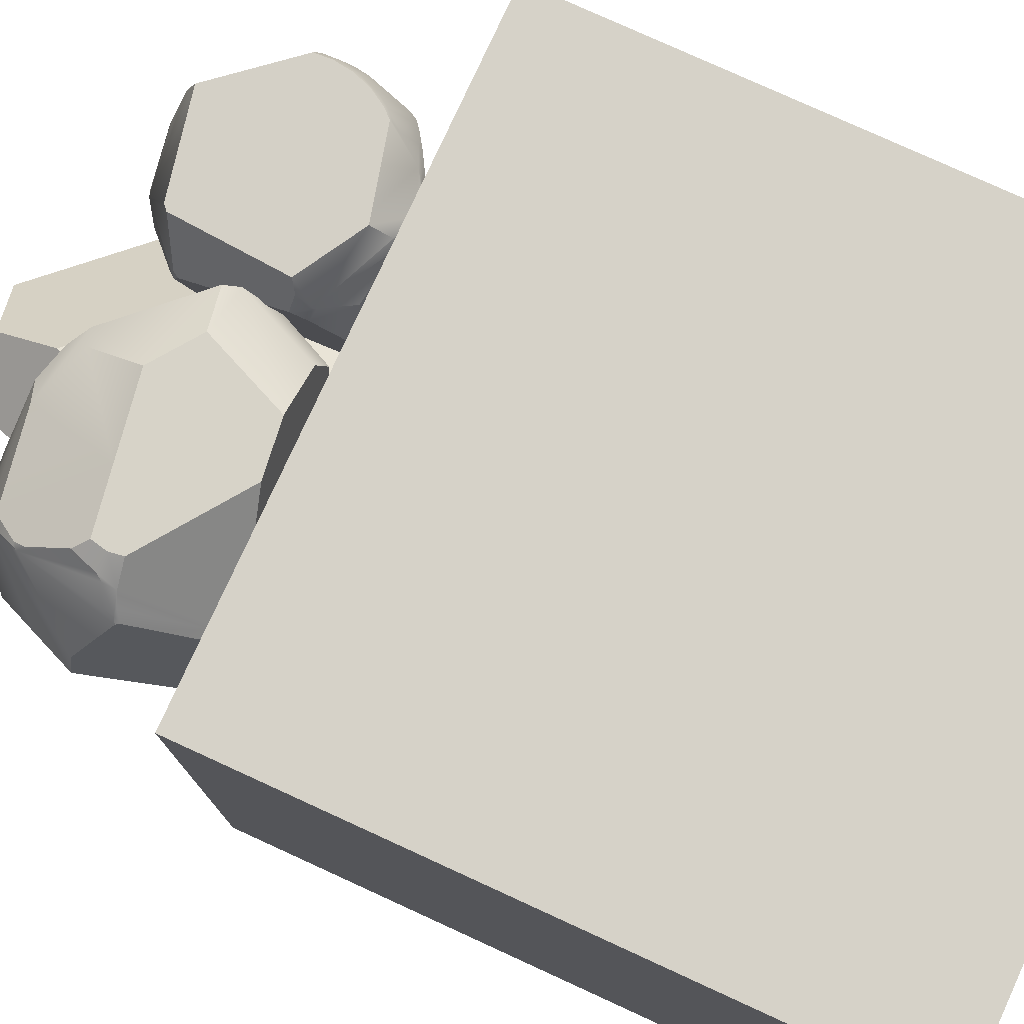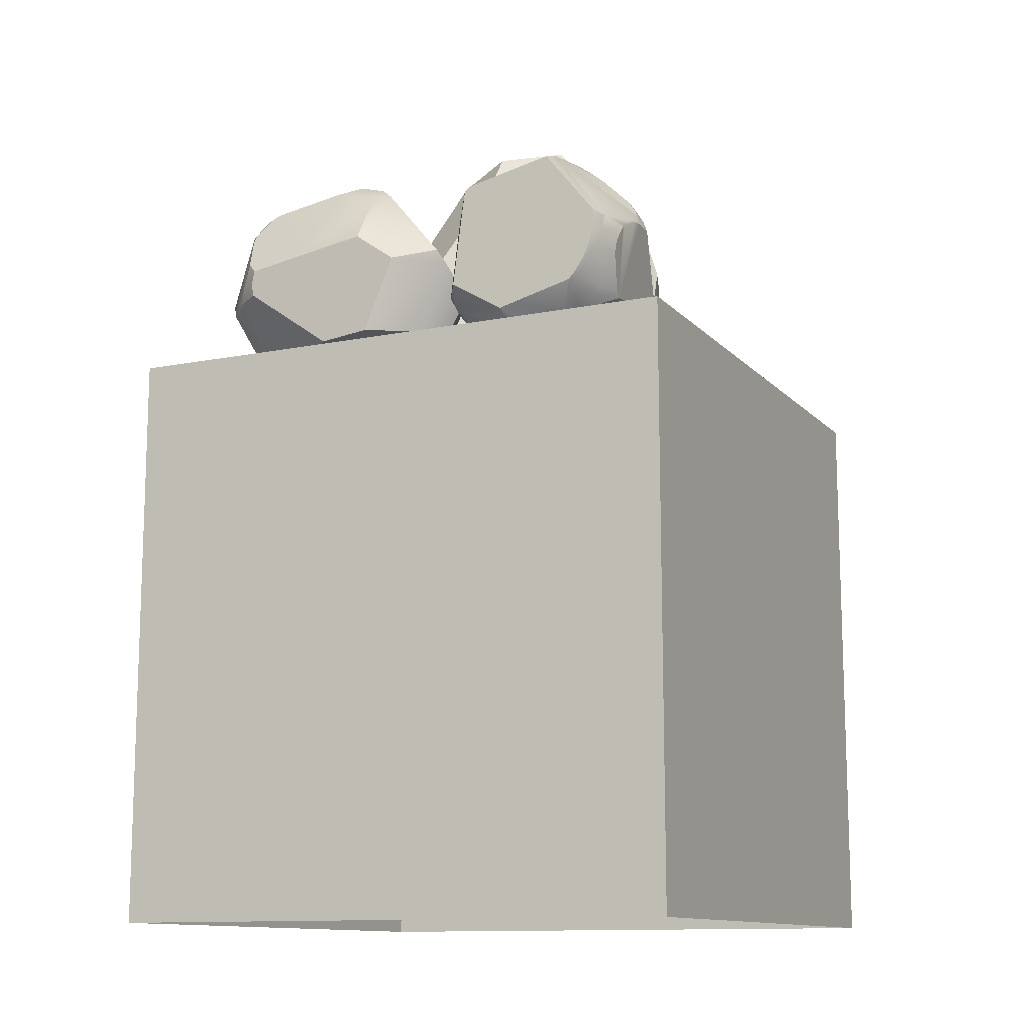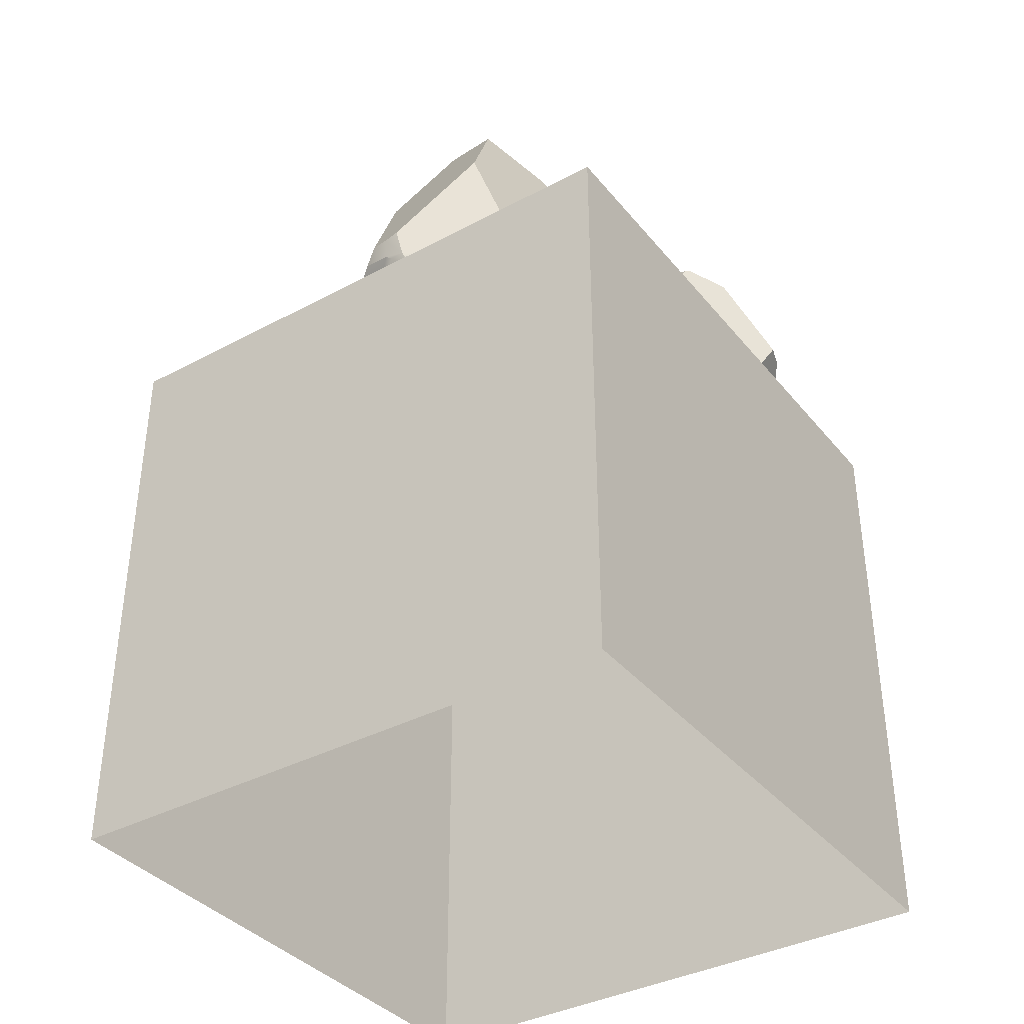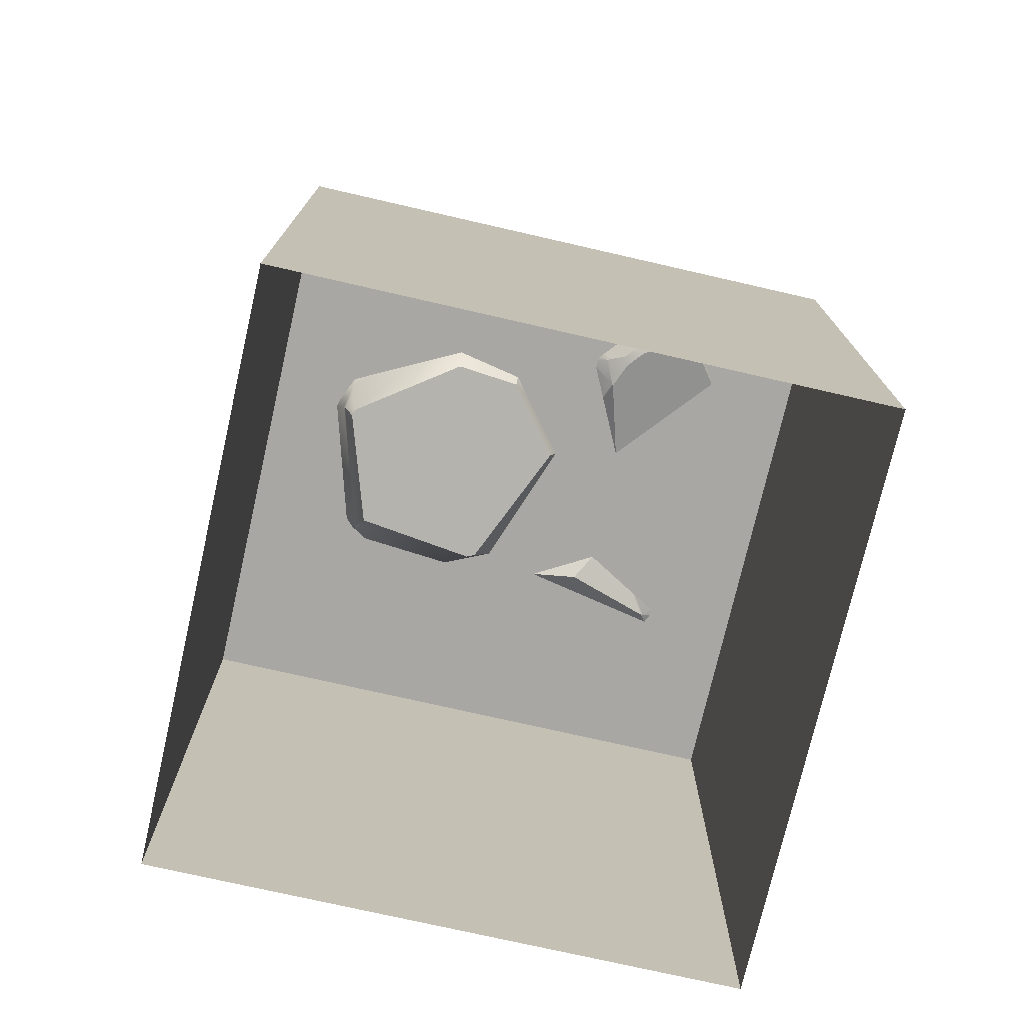
<metadata>
{"format":"obj","ext":"obj","renderer":"f3d","projection":"perspective","resolution":1024,"background":"white","views":[{"elev":78.0,"azim":-65.4,"up":"+Z"},{"elev":-12.2,"azim":25.3,"up":"+Y"},{"elev":-37.5,"azim":-145.6,"up":"+Y"},{"elev":-74.7,"azim":-102.9,"up":"+Y"}]}
</metadata>
<code>
o Box001
v -0.127 -0.003523 0.127
v 0.127 -0.003523 0.127
v 0.127 -0.003523 -0.127
v -0.127 -0.003523 -0.127
v -0.127 -0.2575 0.127
v 0.127 -0.2575 0.127
v 0.127 -0.2575 -0.127
v -0.127 -0.2575 -0.127
f 4 1 2
f 2 3 4
f 1 5 6
f 6 2 1
f 2 6 7
f 7 3 2
f 3 7 8
f 8 4 3
f 4 8 5
f 5 1 4
o Sphere.059
v 0.01491 0.01667 0.0904
v 0.04446 -8e-06 0.09374
v 0.06996 0.00404 0.09238
v 0.07737 0.008517 0.09123
v 0.08374 0.01432 0.08979
v 0.08061 0.02037 0.103
v 0.09019 0.04101 0.09813
v 0.06446 0.08409 0.07407
v 0.09264 0.05808 0.05466
v 0.04303 0.03073 -0.008674
v 0.03271 0.0122 0.002698
v 0.05733 0.02766 -0.007008
v 0.06198 -0.001265 0.08764
v 0.07011 0.003122 0.09011
v 0.07761 0.007575 0.08877
v 0.0845 0.01212 0.08361
v 0.06975 0.01301 0.001703
v 0.04734 -0.000842 0.0104
v 0.08002 0.0213 0.1046
v 0.08404 0.0279 0.1042
v 0.08666 0.03506 0.1036
v 0.08784 0.04247 0.1031
v 0.06327 0.08317 0.08882
v 0.06331 0.08315 0.08889
v 0.05584 0.08567 0.0787
v 0.09074 0.04845 0.09533
v 0.09042 0.04841 0.09642
v 0.09442 0.05276 0.0728
v 0.09391 0.05003 0.08141
v 0.09239 0.05951 0.06168
v 0.09312 0.05781 0.06381
v 0.08754 0.06681 0.05792
v 0.07282 0.08015 0.06918
v 0.06432 0.0827 0.08898
v 0.06978 0.08173 0.07453
v 0.0876 0.04947 0.1025
v 0.06399 0.07915 0.09916
v 0.06391 0.08223 0.0915
v 0.03699 0.06542 0.01397
v 0.01163 0.02182 0.08927
v 0.02113 0.01227 0.0228
v 0.04442 -0.000417 0.09278
v 0.05313 -0.005169 0.08222
v 0.04032 -0.008505 0.04227
v 0.05349 -0.005425 0.08146
v 0.04977 -0.006295 0.0704
v 0.01767 0.00141 0.05661
v 0.09317 0.03833 0.08829
v 0.09438 0.04732 0.08203
v 0.09439 0.05345 0.05457
v 0.08831 0.02045 0.02974
v 0.08917 0.01558 0.07677
v 0.08866 0.01845 0.04904
v 0.09423 0.04604 0.08374
v 0.09477 0.05235 0.07054
v 0.09476 0.05356 0.06476
v 0.06489 0.08345 0.06324
v 0.08963 0.06273 0.0531
v 0.08754 0.06675 0.05764
v 0.0731 0.07986 0.06519
v 0.07667 0.07733 0.06448
v 0.08721 0.06717 0.058
v 0.06203 0.05373 0.01247
v 0.04456 0.06664 0.01684
v 0.05763 0.08566 0.07383
v 0.0559 0.08585 0.07627
v 0.02925 0.08113 0.06243
v 0.03395 0.08322 0.07324
v 0.05407 0.08583 0.07736
v 0.04454 0.07876 0.03643
v 0.06147 0.08414 0.06112
v 0.01038 0.06382 0.07223
v 0.03343 0.07063 0.02197
v 0.01307 0.05912 0.05323
v 0.01023 0.06356 0.07204
v 0.03515 0.07731 0.03296
v 0.02859 0.08071 0.06003
v 0.01555 0.01601 0.09055
v 0.04252 0.000437 0.09367
v 0.01532 0.01729 0.09182
v 0.04466 0.001813 0.09687
v 0.04226 0.000393 0.09343
v 0.01469 0.0162 0.08904
v 0.01277 0.01647 0.08413
v 0.01765 0.001431 0.0567
v 0.02407 0.00447 0.08406
v 0.01607 0.01502 0.08982
v 0.01089 0.06424 0.07525
v 0.03027 0.08186 0.07322
v 0.02505 0.07111 0.09857
v 0.03087 0.08212 0.07434
v 0.02419 0.07811 0.06652
v 0.0118 0.06568 0.07258
v 0.01151 0.0225 0.08974
v 0.009693 0.06126 0.07768
v 0.01902 0.02412 0.1024
v 0.01576 0.02181 0.09726
v 0.02287 0.06916 0.09867
v 0.0108 0.06321 0.07915
v 0.02103 0.06825 0.09569
v 0.0219 0.05783 0.0996
v 0.084 0.02498 0.1019
v 0.08595 0.01734 0.08906
v 0.08868 0.03469 0.09961
v 0.08446 0.02741 0.1032
v 0.08787 0.03402 0.101
v 0.09231 0.03285 0.08831
v 0.08973 0.01834 0.08025
v 0.06758 0.08271 0.07434
v 0.05637 -0.004014 0.08356
v 0.06338 0.08325 0.08751
v 0.06305 0.08324 0.08852
v 0.07988 0.01707 0.017
v 0.06372 0.002581 0.06274
v 0.0778 0.05887 0.0357
v 0.07057 0.08097 0.06459
v 0.05915 0.07815 0.09909
v 0.05318 -0.000842 0.09241
v 0.05026 -0.000207 0.09369
v 0.06185 0.000373 0.09156
v 0.06623 0.002677 0.09276
v 0.07553 0.01344 0.1009
v 0.07671 0.01682 0.1039
v 0.06972 0.005045 0.09423
v 0.07673 0.01774 0.1048
v 0.04346 0.009325 0.1044
v 0.04471 0.001878 0.09698
v 0.05105 0.01124 0.1045
v 0.05384 -0.000749 0.09234
v 0.04739 0.01032 0.1045
v 0.05512 -0.000569 0.09222
f 108 109 106
f 88 9 86
f 90 50 10 87
f 132 129 11
f 25 26 19 18 20
f 132 11 12 130
f 130 12 13 14 131
f 133 131 14 27
f 114 113 110 111 116 115 112
f 84 85 75 76 77 74 73 79 78
f 71 20 18 47 72
f 12 23 24 13
f 11 22 23 12
f 128 21 22 11 129
f 46 42 32
f 119 117 16
f 64 58 17 38 39
f 57 63 36 37
f 30 15 35 44
f 82 81 47 18 19 49
f 122 118 53 54
f 122 54 52 26 25 121
f 19 26 52 55 49
f 137 118 21 128 139
f 89 87 10
f 139 138 134 135 127 126 137
f 92 93 94 95 91
f 36 63 64 39
f 34 62 57 37
f 15 56 62 34 35
f 112 115 56 15
f 42 46 45 44 35 34 37 36 39 38 40 70 69 41 43
f 41 69 68
f 40 67 70
f 38 17 66 67 40
f 121 25 20 71 123
f 117 124 65 16
f 123 71 72 78 79 65 124
f 120 125 45 46 32 31
f 33 74 77
f 119 16 73 74 33 120
f 16 65 79 73
f 78 72 47 81 84
f 97 75 85 100
f 96 101 80
f 105 102 48 9 88
f 55 52 54 53 51 50 90 94 93
f 48 92 91 9
f 9 91 95 86
f 84 81 82 83 80 101 100 85
f 76 75 97 99
f 99 97 100 101 96 107 108 106 98
f 96 80 83 103 107
f 48 102 103 83 82 49 55 93 92
f 105 104 109 108 107 103 102
f 60 61 59 58 64 63 57 62 56 115 116
f 28 113 114 29
f 29 114 112 15 30
f 13 24 60 116 111
f 27 14 110 113 28
f 14 13 111 110
f 66 123 124 68 69 70 67
f 61 122 121 59
f 59 121 123 66 17 58
f 99 98 125 120 33 77 76
f 31 119 120
f 61 60 24 23 22 21 118 122
f 42 43 117 119 31 32
f 41 68 124 117 43
f 126 51 53 118 137
f 86 95 94 90 87 89 135 134 104 105 88
f 104 134 138 136 125 98 106 109
f 125 136 133 27 28 29 30 44 45
f 89 10 127 135
f 10 50 51 126 127
f 132 130 131 133 136 138 139 128 129
o Sphere.058
v -0.05866 0.0305 0.007811
v -0.07125 -0.001135 0.02447
v -0.08502 -0.009802 0.04818
v -0.08954 -0.008982 0.05674
v -0.08259 0.03607 0.1106
v 0.01306 0.02629 0.07686
v -0.07455 -0.01053 0.04258
v -0.08271 -0.01055 0.04942
v -0.08709 -0.009776 0.05816
v -0.08772 -0.008215 0.06885
v 0.003081 0.005278 0.07954
v -0.09803 0.02804 0.09865
v -0.08935 0.03687 0.1064
v -0.09104 0.0346 0.1051
v -0.08603 0.0469 0.1074
v -0.01889 0.07548 0.09242
v -0.05777 0.03735 0.007622
v 0.000945 0.03008 0.05439
v -0.07021 -0.001417 0.0249
v -0.06352 -0.00938 0.03721
v -0.01929 -0.00208 0.05065
v -0.06292 -0.009734 0.0379
v -0.05061 -0.007574 0.0415
v -0.0239 0.01758 0.02611
v -0.08174 0.03062 0.1105
v -0.04395 0.003708 0.1093
v -0.08526 -0.006434 0.07836
v -0.06091 -0.000454 0.09659
v -0.09602 0.02769 0.1002
v -0.09122 0.02949 0.1043
v -0.08493 0.07413 0.091
v -0.08128 0.04233 0.1107
v -0.08576 0.04687 0.1076
v -0.08974 0.06627 0.09536
v -0.09006 0.06205 0.0979
v -0.08606 0.04741 0.1072
v -0.02653 0.05153 0.1102
v -0.02594 0.07258 0.09738
v -0.06445 0.08982 0.06079
v -0.0775 0.0884 0.05861
v -0.04812 0.08251 0.08928
v -0.08143 0.07675 0.08972
v -0.05701 0.08119 0.0325
v -0.02616 0.08158 0.08623
v -0.03949 0.07719 0.04515
v -0.05665 0.08103 0.03241
v -0.03947 0.08615 0.08309
v -0.06177 0.08999 0.06161
v -0.05888 0.02952 0.008016
v -0.07032 0.000287 0.02305
v -0.06038 0.03077 0.007476
v -0.07486 0.000238 0.0233
v -0.06995 0.000396 0.02297
v -0.05713 0.03029 0.008316
v -0.05175 0.03203 0.009926
v -0.02398 0.0176 0.02605
v -0.0533 0.01453 0.01513
v -0.05814 0.02835 0.008553
v -0.06017 0.08103 0.03117
v -0.07504 0.08891 0.05505
v -0.09133 0.07828 0.0307
v -0.07646 0.08875 0.05493
v -0.06437 0.08895 0.05286
v -0.05875 0.08228 0.03415
v -0.05838 0.03804 0.007474
v -0.06065 0.07844 0.02755
v -0.07441 0.03455 0.006332
v -0.0672 0.03444 0.006014
v -0.08955 0.07744 0.02811
v -0.06327 0.07966 0.02825
v -0.08554 0.07778 0.02813
v -0.08574 0.06664 0.02263
v -0.06687 -0.01001 0.03949
v -0.02669 0.005931 0.1091
v -0.0543 -0.00502 0.06126
v -0.05782 0.04627 0.1105
v -0.08825 0.0687 0.09401
v -0.07436 -0.006195 0.03234
v -0.07421 -0.004239 0.0293
v -0.07863 -0.009261 0.04058
v -0.08288 -0.00931 0.04432
v -0.08693 -0.008877 0.04716
v -0.08382 0.007464 0.0202
v -0.07501 0.000264 0.0233
v -0.08862 0.005539 0.0272
v -0.07468 -0.006429 0.03296
v -0.08631 0.006467 0.02382
v -0.07532 -0.006883 0.03418
v -0.08809 0.07404 0.08874
v -0.091 0.06627 0.09441
v -0.09192 0.06448 0.09491
v -0.08886 0.08252 0.06986
v -0.08739 0.078 0.08335
v -0.1019 0.07318 0.04606
v -0.1084 0.05737 0.05564
v -0.08992 0.06916 0.09231
v -0.09188 -0.006889 0.06624
v -0.09288 -0.00684 0.0634
v -0.1001 0.02698 0.09647
v -0.09919 0.02543 0.09666
v -0.0892 -0.004595 0.0777
v -0.09819 -0.004697 0.05139
v -0.1023 6.3e-05 0.04712
v -0.0986 -0.004429 0.05062
v -0.113 0.03846 0.07745
v -0.1163 0.03817 0.06729
v 0.01148 0.03797 0.09529
v -0.001603 0.006995 0.09469
v 0.008755 0.04333 0.09885
v -0.008823 0.0388 0.1096
v -0.02254 0.006465 0.109
f 210 211 208
f 190 140 188
f 192 158 141 189
f 221 220 142
f 247 150 145 246
f 241 143 237
f 246 248 249 250 247
f 142 147 148 143
f 219 146 147 142 220
f 169 164 144 152 153
f 239 168 151 238
f 214 212 161 162
f 145 150 160 163 157
f 225 212 146 219 227
f 191 189 141
f 227 226 222 223 218 217 225
f 194 195 196 197 193
f 151 168 169 153
f 238 244 245 242 243 241 237 236 240 239
f 230 174 173 229
f 154 172 175
f 152 144 171 172 154
f 235 216 170 228
f 215 176 177 180 181 170 216
f 228 170 181 232
f 180 177 155 183 186
f 199 178 187 202
f 198 203 182
f 207 204 156 140 190
f 163 160 162 161 159 158 192 196 195
f 156 194 193 140
f 140 193 197 188
f 186 183 184 185 182 203 202 187
f 179 178 199 201
f 201 199 202 203 198 209 210 208 200
f 198 182 185 205 209
f 156 204 205 185 184 157 163 195 194
f 207 206 211 210 209 205 204
f 236 149 166 240
f 171 215 216 173 174 175 172
f 167 214 213 165
f 165 213 215 171 144 164
f 167 166 149 148 147 146 212 214
f 229 173 216 235
f 217 159 161 212 225
f 188 197 196 192 189 191 223 222 206 207 190
f 191 141 218 223
f 141 158 159 217 218
f 206 222 226 224 234 233 200 208 211
f 186 187 178 179 231 232 181 180
f 201 200 233 231 179
f 232 231 233 234 245 244 230 229 235 228
f 234 224 242 245
f 221 243 242 224 226 227 219 220
f 221 142 143 241 243
f 166 167 165 164 169 168 239 240
f 230 244 238 151 153 152 154 175 174
f 143 148 149 236 237
f 213 250 249 176 215
f 176 249 248 155 177
f 214 162 160 150 247 250 213
f 184 183 155 248 246 145 157
o Sphere.057
v -0.02434 0.01076 0.02207
v -0.06148 0.009587 -0.008687
v 0.001324 0.03958 -0.1068
v 0.009104 0.1396 -0.04049
v -0.0131 0.1311 -0.0161
v -0.002422 0.1373 -0.05769
v -0.06996 0.01702 -0.03245
v -0.06904 0.0115 -0.04479
v -0.03006 0.1294 -0.0657
v -0.03945 0.1239 -0.02797
v 0.03822 -0.01354 -0.073
v 0.03815 -0.01364 -0.07302
v 0.0481 4.9e-05 -0.06625
v -0.02216 -0.01274 -0.09207
v -0.02237 -0.0142 -0.09142
v -0.01177 0.01638 -0.1032
v -0.01759 0.005557 -0.09964
v 0.001227 0.02948 -0.1058
v -0.001967 0.02709 -0.1055
v 0.01417 0.03252 -0.1034
v 0.03538 0.01367 -0.08798
v 0.03704 -0.01368 -0.07414
v -0.02139 -0.02261 -0.08702
v 0.02962 -0.02641 -0.07013
v 0.03589 -0.01694 -0.07289
v 0.05028 0.09717 -0.04424
v -0.01572 0.0108 0.02383
v -0.0132 0.1045 0.003022
v -0.0617 0.01105 -0.008628
v -0.06904 0.02648 -0.01997
v -0.05527 0.08338 -0.009073
v -0.06933 0.02758 -0.02047
v -0.06536 0.04333 -0.01725
v -0.03548 0.06209 0.01906
v -0.03438 0.000179 -0.09194
v -0.0215 0.005604 -0.09888
v -0.005509 0.04115 -0.107
v -0.03786 0.08693 -0.08837
v -0.05842 0.02406 -0.07831
v -0.0463 0.06113 -0.08425
v -0.02359 0.003697 -0.09778
v -0.01182 0.0196 -0.1039
v -0.008545 0.02711 -0.1056
v 0.00928 0.04036 -0.1052
v 0.01418 0.03293 -0.1035
v 0.03603 0.01921 -0.08898
v 0.03121 0.02078 -0.09267
v 0.01477 0.03232 -0.1032
v 0.02323 0.1013 -0.07227
v 0.04727 0.09223 -0.05428
v 0.04902 0.003312 -0.06687
v 0.06016 0.02597 -0.03205
v 0.05735 0.01007 -0.03717
v 0.04958 0.001971 -0.06423
v 0.05718 0.06124 -0.05613
v 0.04421 0.01991 0.002815
v 0.05642 0.0847 -0.04042
v 0.0424 0.04736 -0.002191
v 0.04401 0.02028 0.003093
v 0.06097 0.06721 -0.0437
v 0.06064 0.02946 -0.03143
v -0.02554 0.01074 0.02157
v -0.05992 0.009681 -0.006335
v -0.02414 0.008576 0.02152
v -0.06014 0.004663 -0.009195
v -0.05978 0.01005 -0.006026
v -0.02443 0.0128 0.02233
v -0.02169 0.0196 0.02382
v -0.03547 0.06196 0.01908
v -0.04276 0.02291 0.01439
v -0.02687 0.01203 0.0212
v 0.04361 0.01559 0.00251
v 0.05742 0.01084 -0.03168
v 0.03864 -0.01983 -0.01497
v 0.05713 0.00918 -0.03237
v 0.05755 0.02179 -0.02317
v 0.04582 0.01869 0.000134
v -0.01491 0.009945 0.02376
v 0.03964 0.01337 0.005939
v -0.02025 -0.008518 0.01546
v -0.02012 -0.000458 0.01988
v 0.03717 -0.01913 -0.01117
v 0.04118 0.01061 0.003851
v 0.03778 -0.01459 -0.008878
v 0.02272 -0.01646 -0.004466
v -0.05615 0.0183 -0.07967
v -0.06954 0.02399 -0.02454
v 0.03866 -0.01179 -0.07343
v 0.03851 -0.01314 -0.0728
v -0.03431 0.1062 -0.07807
v -0.05852 0.04971 -0.04128
v 0.01526 0.06646 -0.09111
v 0.0389 0.01986 -0.08625
v 0.03074 -0.02559 -0.06327
v -0.06647 0.01103 -0.0201
v -0.06459 0.009275 -0.01629
v -0.06894 0.0111 -0.0323
v -0.06847 0.008326 -0.03893
v -0.05206 -0.008175 -0.009645
v -0.06012 0.004481 -0.009273
v -0.05335 -0.009535 -0.02056
v -0.06666 0.01103 -0.02103
v -0.05273 -0.00888 -0.0153
v -0.06702 0.01104 -0.02283
v -0.06892 0.01079 -0.04474
v -0.03337 -0.006769 -0.08969
v -0.02864 -0.01407 -0.08886
v -0.06882 0.01148 -0.04587
v -0.02439 -0.02211 -0.08605
v -0.06058 0.02002 -0.07362
v -0.03975 0.001721 -0.08897
v -0.05407 0.01607 -0.08085
v -0.05618 0.01811 -0.07955
v -0.06846 0.008193 -0.04206
v -0.05559 -0.01189 -0.03946
v -0.0681 0.007043 -0.04119
v 0.03733 0.005146 -0.08324
v 0.03714 0.006846 -0.08413
v 0.04063 0.02024 -0.0846
v 0.04868 0.02499 -0.07592
v 0.0488 0.005182 -0.06838
v 0.04096 -0.002561 -0.07567
v 0.03942 0.00071 -0.07888
v 0.03921 0.01481 -0.08441
f 334 335 332
f 314 251 312
f 316 279 252 313
f 366 348 364
f 259 260 255 254 256
f 362 363 336
f 299 256 254 276 300
f 355 258 358
f 275 272 262
f 293 287 253 268 269
f 286 292 266 267
f 359 357 265 273
f 308 307 276 254 255 278
f 341 337 282 283
f 341 283 281 260 259 340
f 255 260 281 284 278
f 352 337 257 347 354
f 315 313 252
f 354 353 349 350 346 345 352
f 318 319 320 321 317
f 266 292 293 269
f 264 291 286 267
f 356 285 291 264 265 357
f 356 361 285
f 271 297 296
f 270 295 298
f 268 253 294 295 270
f 340 259 256 299 342
f 374 343 369
f 339 344 274 275 262 261
f 263 301 304
f 368 374 369 370 371 372 373 367
f 305 300 276 307 310
f 323 302 311 326
f 322 327 306
f 331 328 277 251 314
f 284 281 283 282 280 279 316 320 319
f 277 318 317 251
f 251 317 321 312
f 310 307 308 309 306 327 326 311
f 303 302 323 325
f 325 323 326 327 322 333 334 332 324
f 322 306 309 329 333
f 277 328 329 309 308 278 284 319 318
f 331 330 335 334 333 329 328
f 363 360 289 336
f 294 342 343 296 297 298 295
f 290 341 340 288
f 288 340 342 294 253 287
f 325 324 344 339 263 304 303
f 261 338 339
f 345 280 282 337 352
f 312 321 320 316 313 315 350 349 330 331 314
f 330 349 353 351 344 324 332 335
f 315 252 346 350
f 252 279 280 345 346
f 366 365 351 353 354 347 348
f 289 290 288 287 293 292 286 291 285 361 362 336
f 344 351 365 359 273 274
f 290 289 360 358 258 257 337 341
f 358 360 363 362 361 356 357 359 365 366 364 355
f 347 257 258 355 364 348
f 338 373 372
f 338 372 371 301 263 339
f 310 311 302 303 304 301 371 370 305
f 342 299 300 305 370 369 343
f 271 296 343 374 368
f 272 275 274 273 265 264 267 266 269 268 270 298 297 271 368 367
f 272 367 373 338 261 262

</code>
